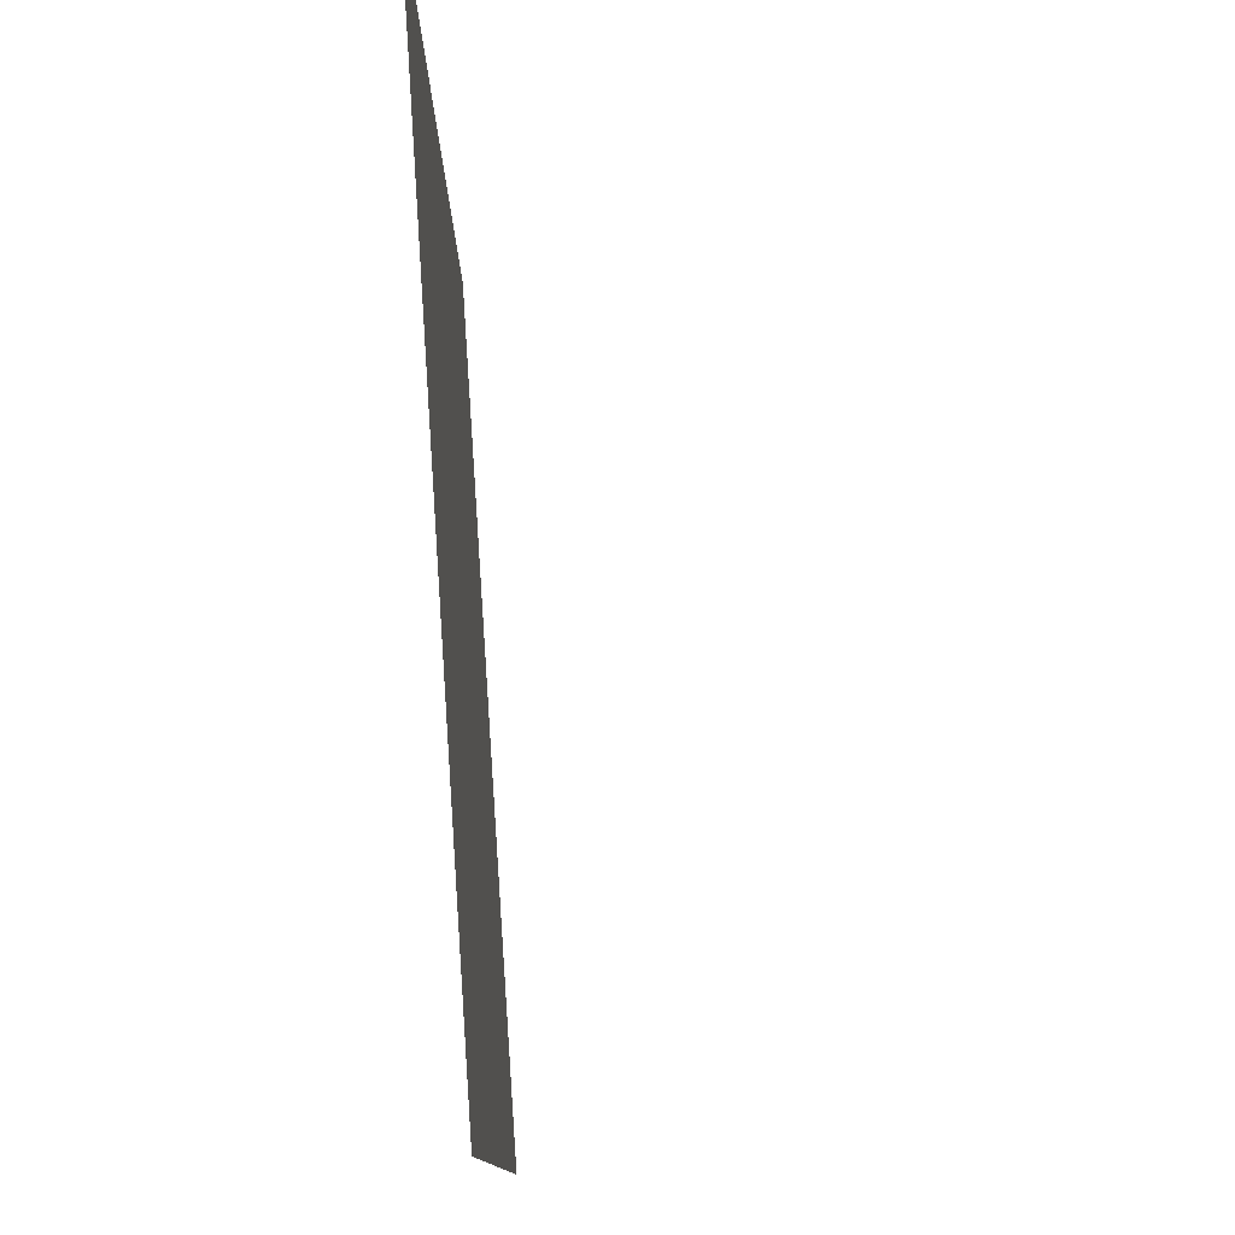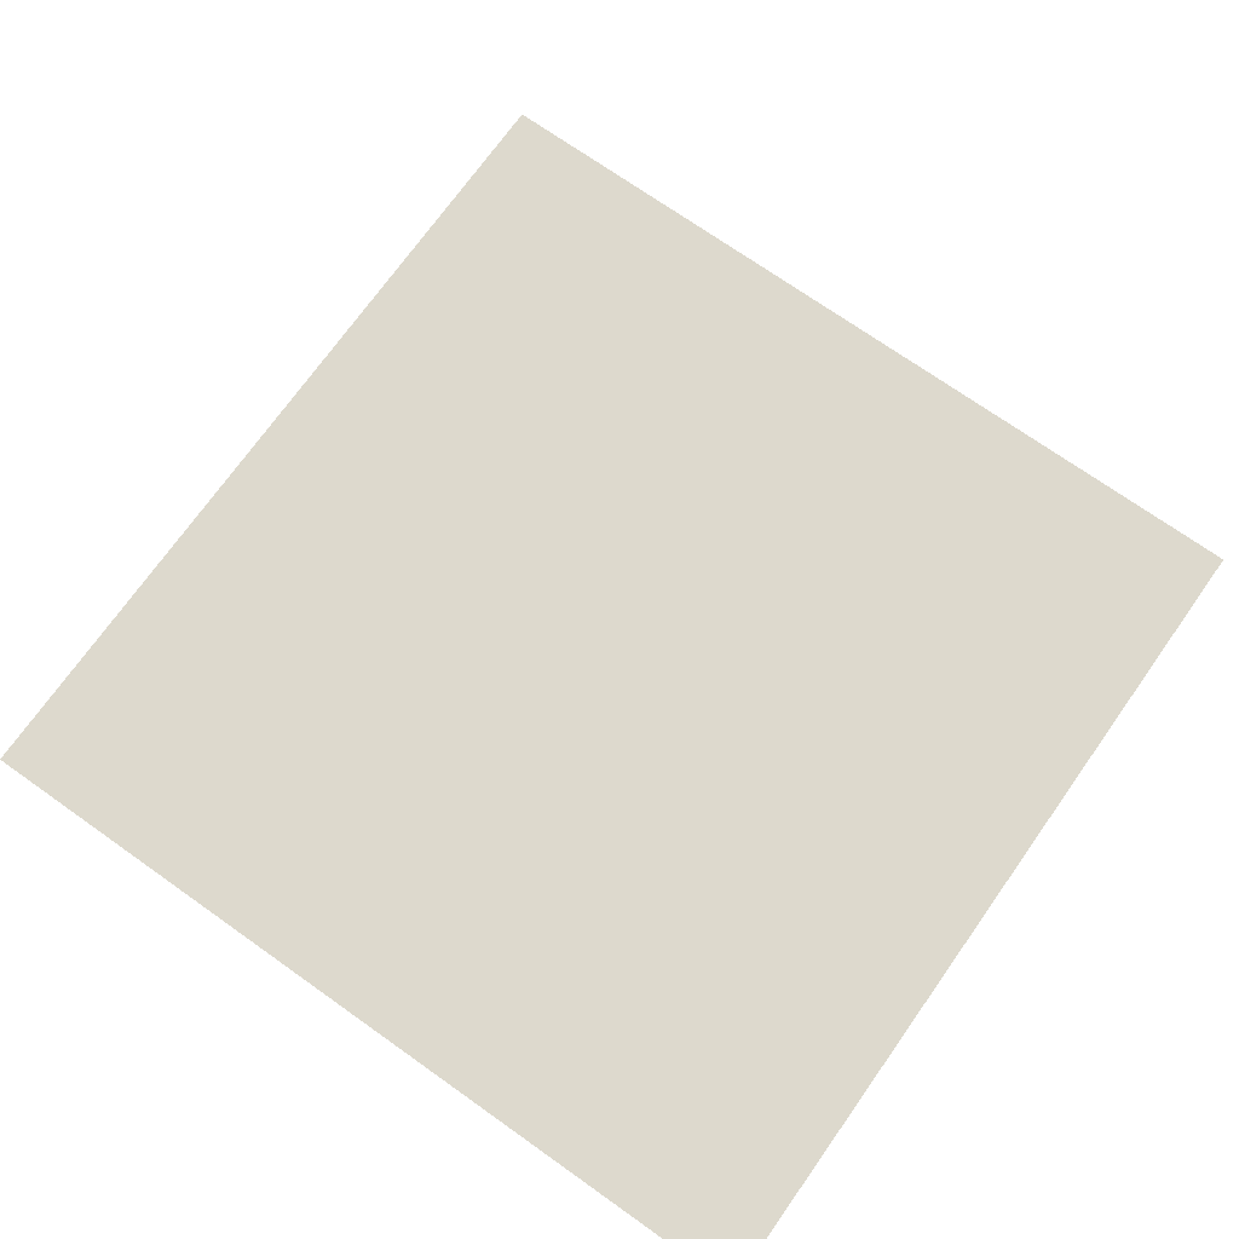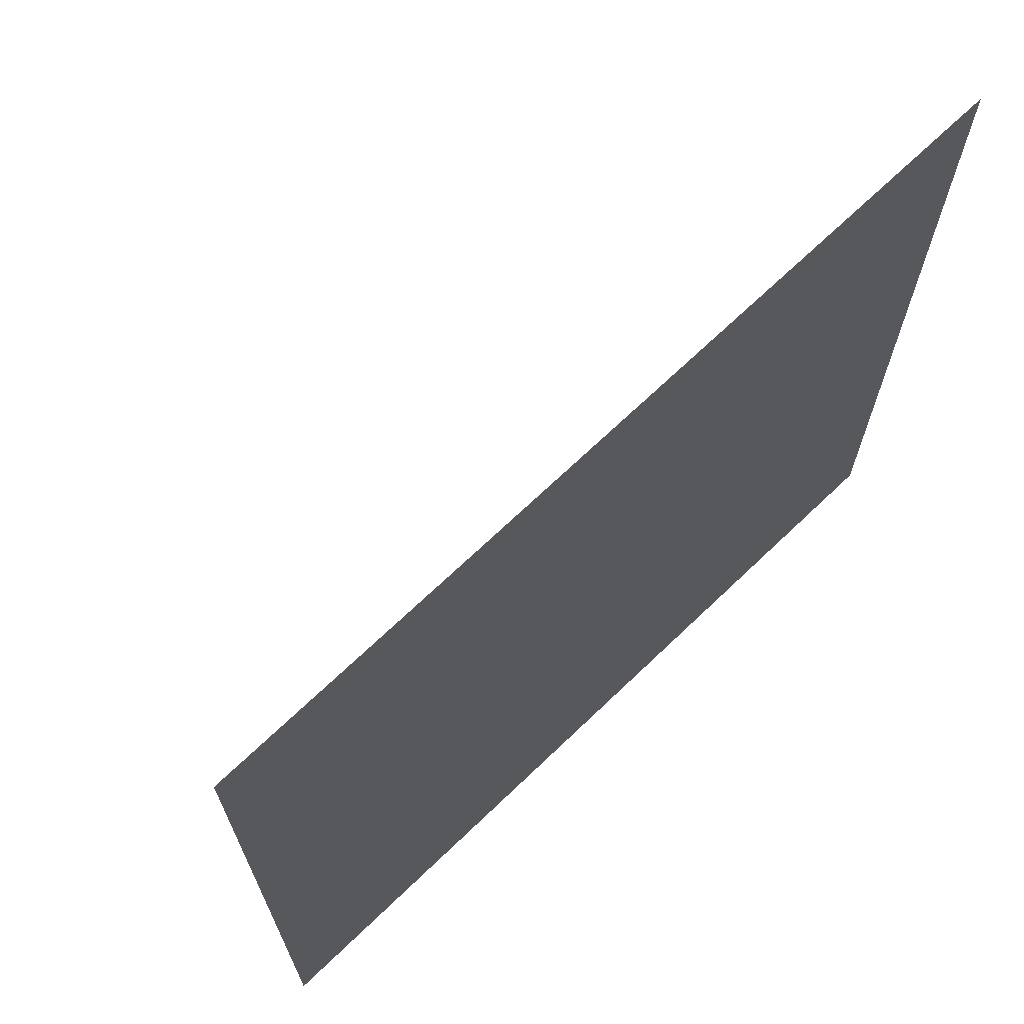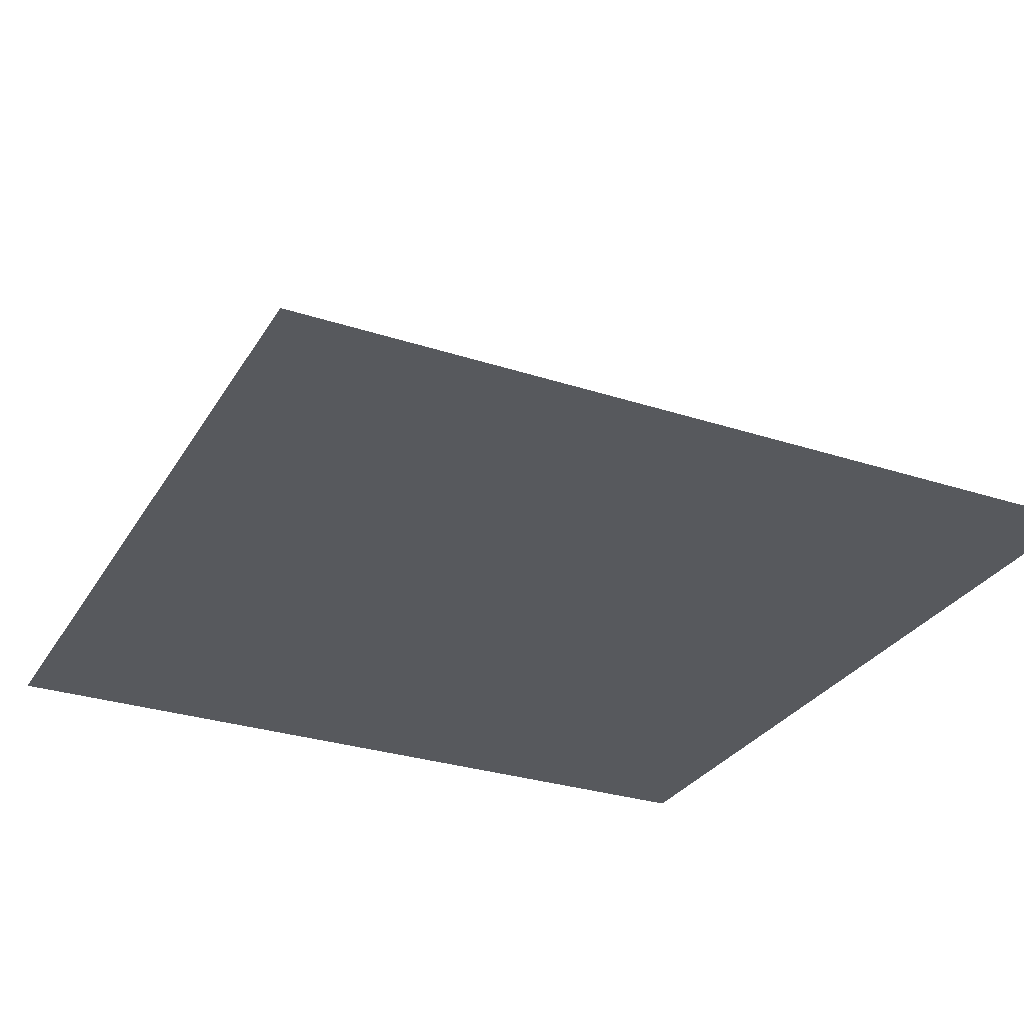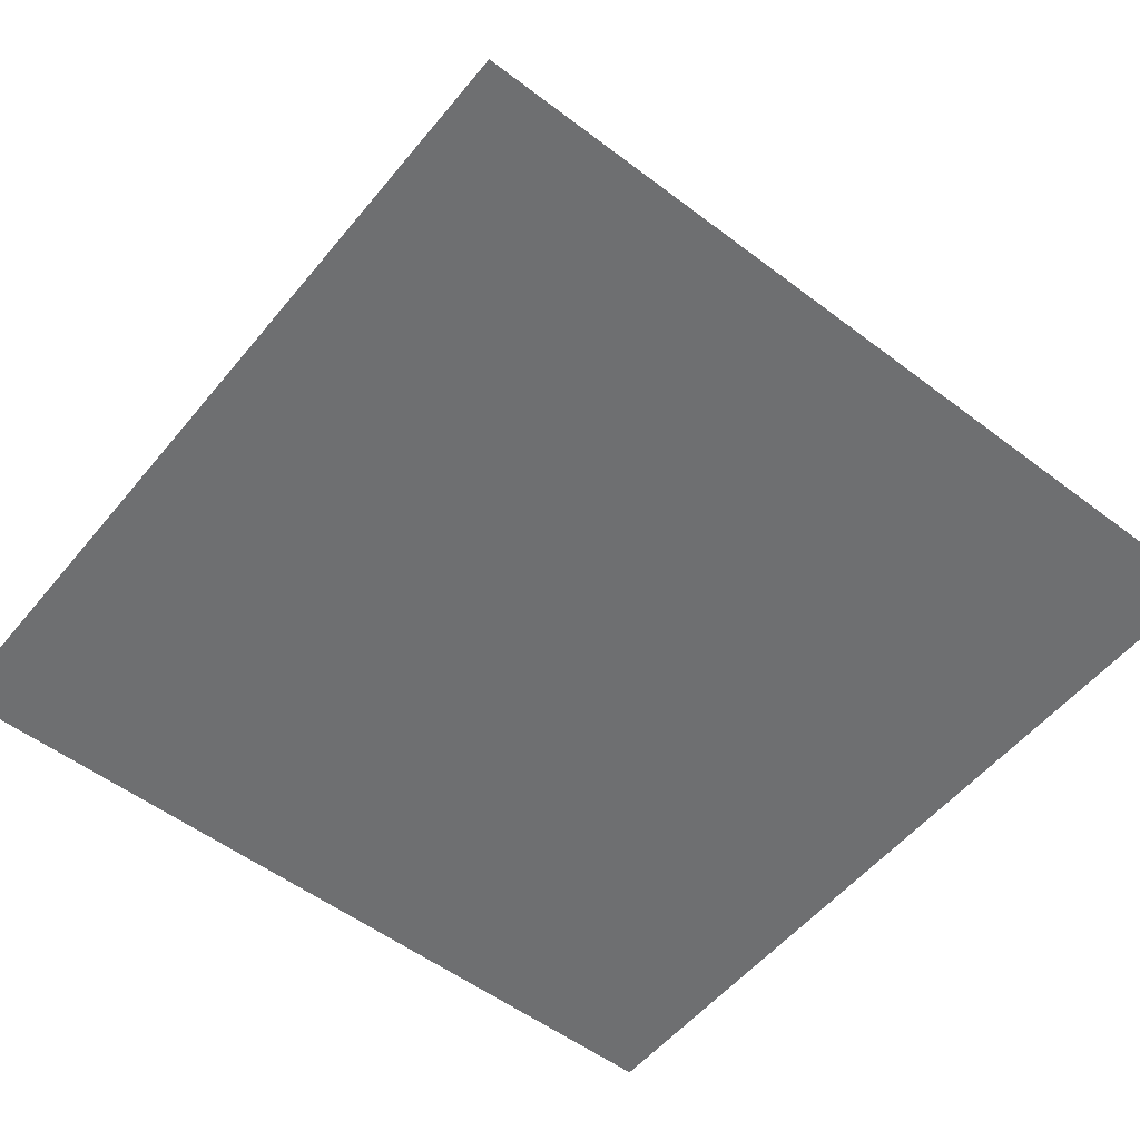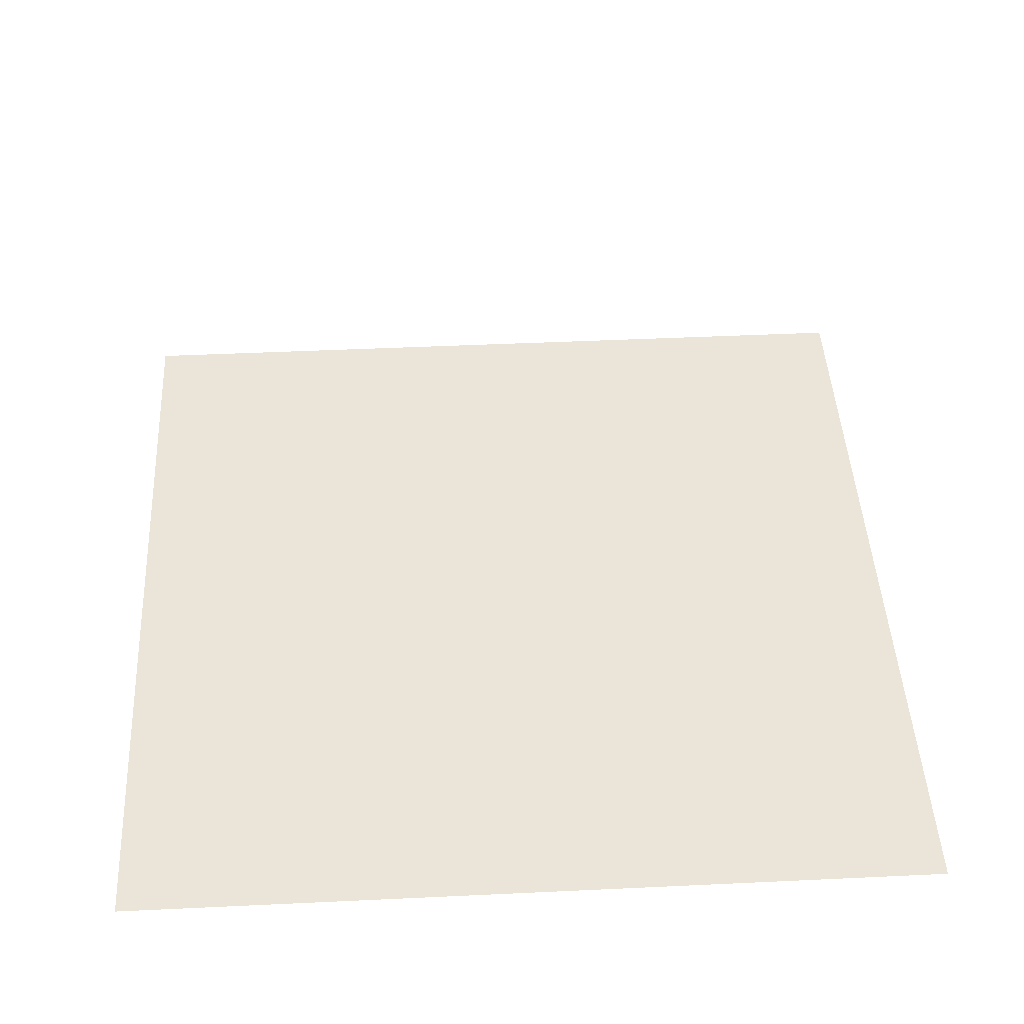
<metadata>
{"format":"obj","ext":"obj","renderer":"f3d","projection":"perspective","resolution":1024,"background":"white","views":[{"elev":78.6,"azim":86.1,"up":"+Z"},{"elev":71.9,"azim":-144.7,"up":"+Y"},{"elev":69.2,"azim":-43.8,"up":"+Z"},{"elev":-29.6,"azim":154.3,"up":"+Y"},{"elev":-54.6,"azim":51.3,"up":"+Y"},{"elev":45.5,"azim":86.9,"up":"+Y"}]}
</metadata>
<code>
o Plane
v -6 0 -6
v 6 0 -6
v -6 0 6
v 6 0 6
v -2.668 3.628 6.315
v -2.666 -0.08195 3.963
v -3.169 -0.08195 3.963
v -2.666 -0.08195 -1.998
v -3.169 -0.08195 -1.998
v 4.8 0 -6
v 4.8 0 6
v -2.668 1.372 6
v -2.668 1.372 6.315
v 4.668 1.372 6.315
v 4.668 3.628 6
v 2.64 0 -6
v 2.64 0 6
v 4.8 0 -6
v 2.64 0 -6
v 4.8 0 -5.893
v 2.64 0 -5.893
v 4.8 0 -6
v 2.64 0 -6
v 4.8 3.5 -6
v 2.64 3.5 -6
v 4.8 0 -6
v 2.64 0 -6
v 4.8 3.5 -6
v 2.64 3.5 -6
f 11 10 2 4
f 7 9 8 6
f 17 16 10 11
f 3 1 16 17
f 24 25 29 28
f 22 24 28 26
f 25 23 27 29
l 18 19
l 20 18
l 22 23
l 21 19

</code>
